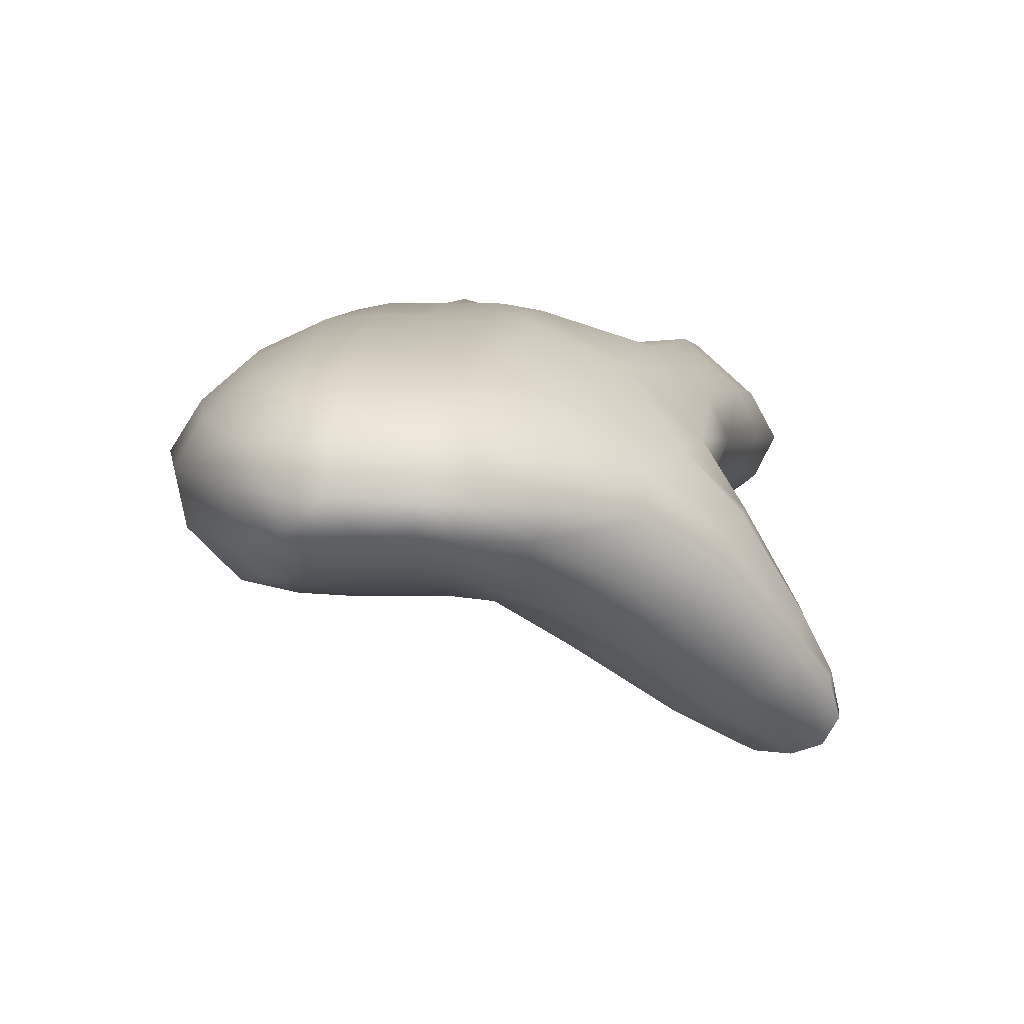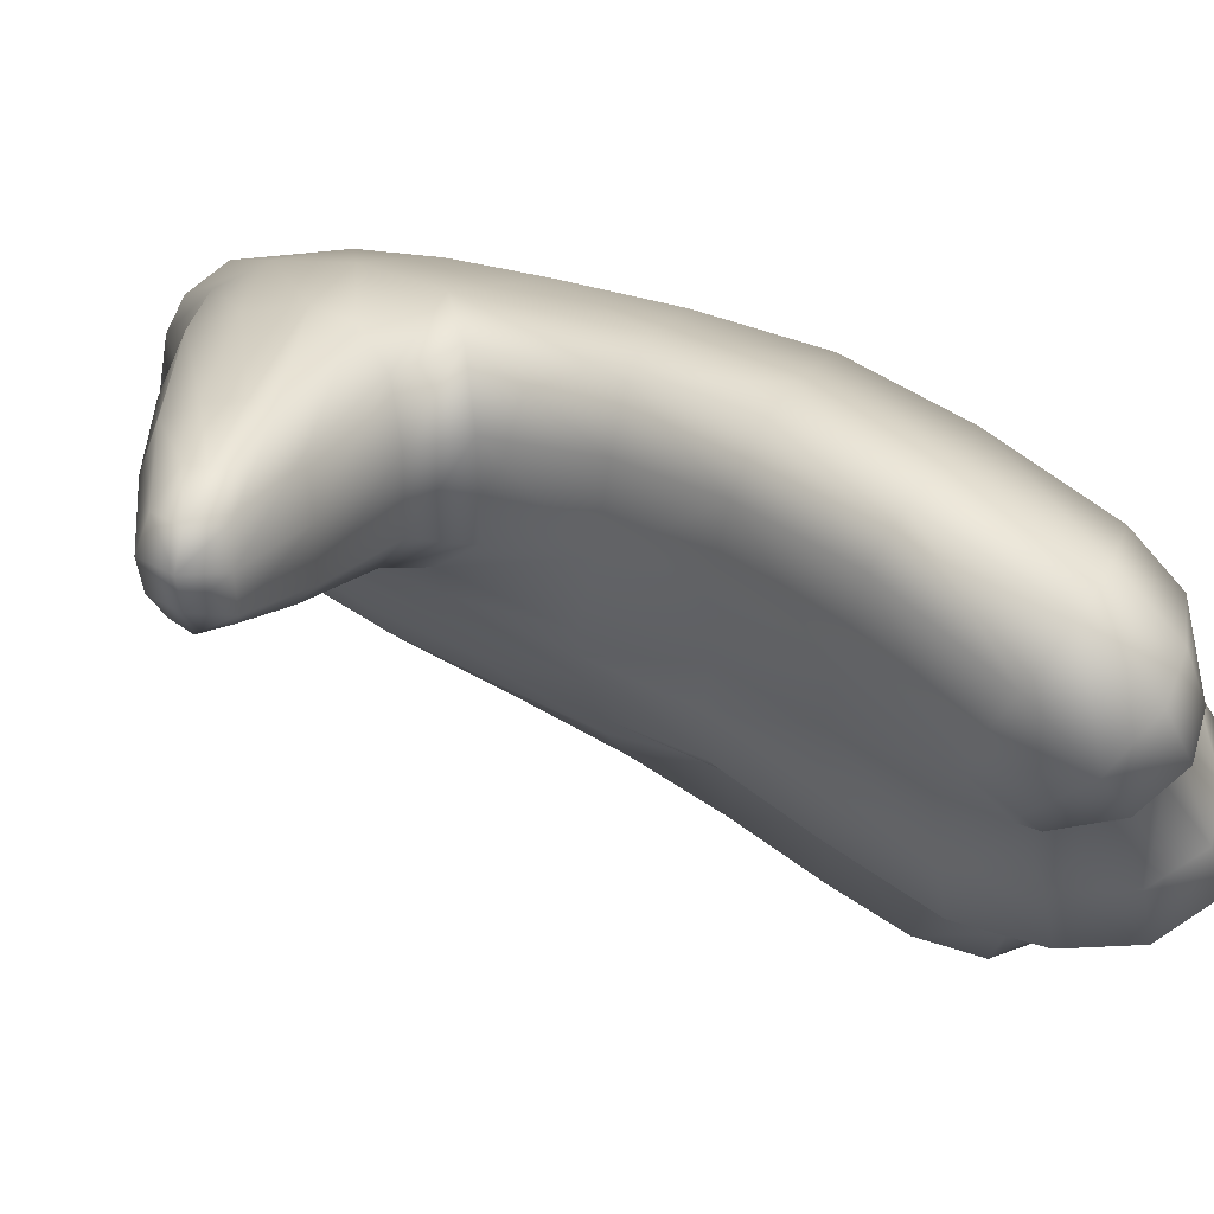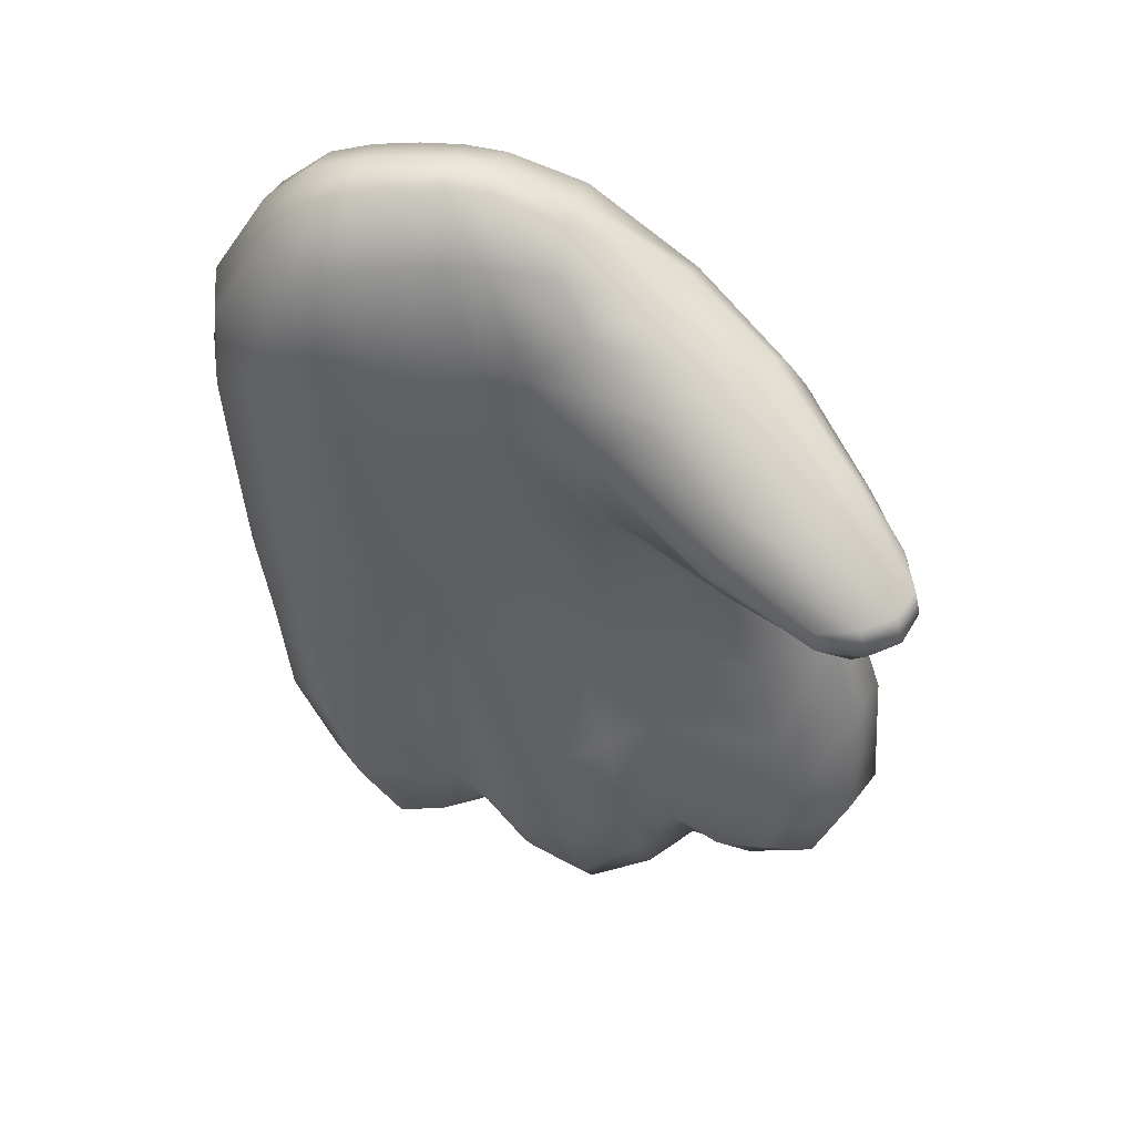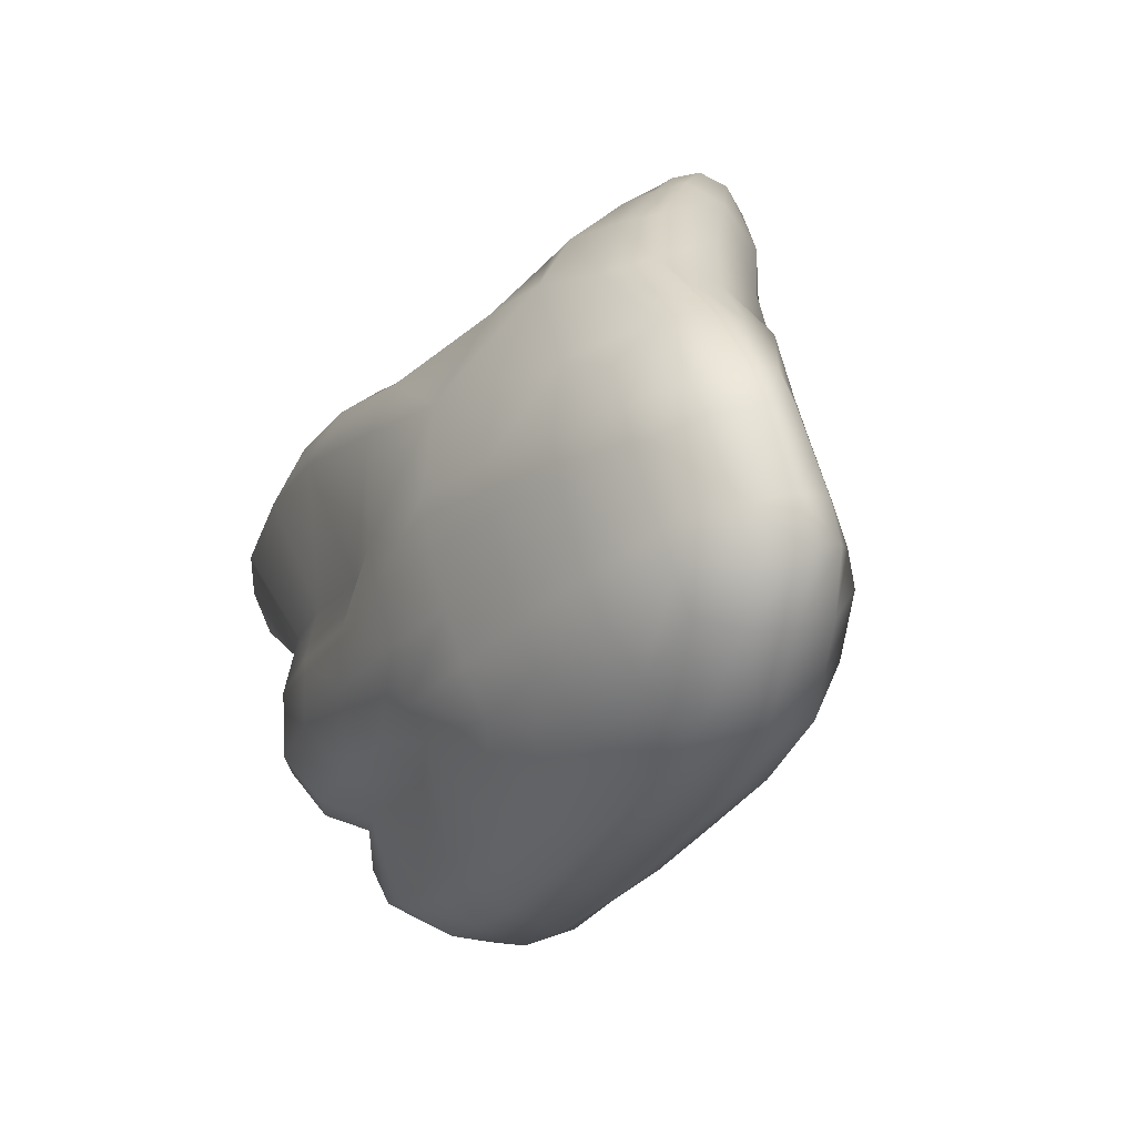
<metadata>
{"format":"obj","ext":"obj","renderer":"f3d","projection":"perspective","resolution":1024,"background":"white","views":[{"elev":70.8,"azim":-97.7,"up":"+Y"},{"elev":63.3,"azim":-31.8,"up":"+Z"},{"elev":21.4,"azim":-91.1,"up":"+Y"},{"elev":67.1,"azim":153.6,"up":"+Y"}]}
</metadata>
<code>
g Hand_Open_L
v 0.5732 0.1806 0.2222
v 0.5761 0.189 0.1982
v 0.5587 0.2047 0.1885
v 0.5571 0.1937 0.2066
v 0.5489 0.195 0.2244
v 0.5399 0.2123 0.2324
v 0.5468 0.224 0.184
v 0.5638 0.1862 0.2474
v 0.5549 0.2107 0.2616
v 0.5425 0.214 0.167
v 0.5596 0.1894 0.1732
v 0.5795 0.1735 0.1803
v 0.5344 0.258 0.1782
v 0.5292 0.2514 0.1595
v 0.5172 0.2902 0.1495
v 0.5219 0.2947 0.1668
v 0.5297 0.2511 0.2279
v 0.5167 0.2913 0.2161
v 0.5289 0.3002 0.2456
v 0.542 0.2587 0.2601
v 0.4989 0.3271 0.1546
v 0.5041 0.3261 0.1962
v 0.4752 0.3664 0.1542
v 0.4834 0.3536 0.18
v 0.4921 0.3678 0.2116
v 0.5153 0.3365 0.2251
v 0.4595 0.3704 0.1627
v 0.4647 0.3611 0.1904
v 0.4718 0.3719 0.2159
v 0.4283 0.3555 0.1979
v 0.4326 0.3491 0.2156
v 0.4069 0.3449 0.227
v 0.4073 0.3413 0.2379
v 0.4376 0.3567 0.2331
v 0.4097 0.3463 0.2507
v 0.4781 0.3681 0.1311
v 0.4984 0.3275 0.1397
v 0.4431 0.3698 0.2446
v 0.4151 0.3554 0.2578
v 0.4782 0.3885 0.2271
v 0.501 0.3878 0.2235
v 0.5275 0.3482 0.2373
v 0.5427 0.309 0.256
v 0.5569 0.2646 0.271
v 0.5745 0.2156 0.2742
v 0.5839 0.1897 0.2579
v 0.5919 0.1821 0.2295
v 0.5931 0.1888 0.2028
v 0.6001 0.173 0.1842
v 0.604 0.1661 0.1588
v 0.5804 0.166 0.1553
v 0.5857 0.178 0.1303
v 0.5589 0.18 0.1505
v 0.5668 0.1903 0.127
v 0.5508 0.213 0.1168
v 0.5411 0.2043 0.1438
v 0.5276 0.2451 0.1347
v 0.5366 0.2514 0.1086
v 0.5244 0.2892 0.1014
v 0.5158 0.2858 0.126
v 0.5049 0.326 0.09329
v 0.5015 0.327 0.1181
v 0.4845 0.3672 0.08638
v 0.4807 0.3683 0.1092
v 0.6054 0.1781 0.133
v 0.467 0.4002 0.08058
v 0.4632 0.4009 0.1015
v 0.4546 0.4325 0.07524
v 0.4517 0.4334 0.09391
v 0.4485 0.4668 0.08761
v 0.4506 0.4655 0.07396
v 0.4573 0.4897 0.07017
v 0.4549 0.4912 0.08621
v 0.469 0.5003 0.0717
v 0.4662 0.5014 0.08812
v 0.4637 0.502 0.1034
v 0.4526 0.4926 0.1012
v 0.4509 0.492 0.1161
v 0.4439 0.4678 0.1144
v 0.4378 0.4656 0.1395
v 0.4494 0.4821 0.1423
v 0.4334 0.4463 0.1486
v 0.4463 0.4294 0.1282
v 0.4217 0.4217 0.1758
v 0.4317 0.4089 0.1546
v 0.4556 0.3981 0.1366
v 0.4433 0.3923 0.1554
v 0.4272 0.4328 0.1959
v 0.4423 0.4568 0.1684
v 0.4018 0.3882 0.2083
v 0.4087 0.379 0.1926
v 0.3898 0.359 0.238
v 0.3935 0.3566 0.2241
v 0.395 0.3476 0.2414
v 0.3968 0.3492 0.224
v 0.3908 0.3636 0.2502
v 0.3964 0.352 0.2533
v 0.4179 0.3686 0.1869
v 0.4065 0.3969 0.2263
v 0.4597 0.4631 0.1845
v 0.4596 0.4882 0.1473
v 0.4617 0.5002 0.1187
v 0.4173 0.4031 0.2378
v 0.4414 0.4387 0.2117
v 0.3991 0.3691 0.2575
v 0.4036 0.3595 0.2598
v 0.4603 0.4003 0.1195
v 0.4499 0.4321 0.1109
v 0.4464 0.4678 0.1011
v 0.5859 0.1987 0.09205
v 0.5827 0.2039 0.07097
v 0.565 0.2059 0.07579
v 0.569 0.2047 0.09341
v 0.5541 0.2282 0.06045
v 0.5739 0.2327 0.04907
v 0.5586 0.2269 0.09671
v 0.5444 0.2583 0.05132
v 0.5649 0.2647 0.03357
v 0.5515 0.3013 0.02845
v 0.5326 0.2951 0.04472
v 0.5448 0.2603 0.08993
v 0.5322 0.2951 0.08437
v 0.518 0.3303 0.04142
v 0.5365 0.3382 0.02246
v 0.4992 0.3683 0.0378
v 0.5077 0.3267 0.07645
v 0.4898 0.3661 0.06388
v 0.5188 0.3775 0.01886
v 0.5935 0.2383 0.04967
v 0.5993 0.2111 0.07032
v 0.6017 0.2029 0.09276
v 0.5858 0.2742 0.03405
v 0.5597 0.3504 0.01764
v 0.5755 0.31 0.02428
v 0.5416 0.3898 0.01453
v 0.5021 0.4116 0.01633
v 0.525 0.4213 0.01329
v 0.4857 0.4427 0.01918
v 0.4658 0.4331 0.03631
v 0.4811 0.4024 0.03506
v 0.4718 0.3995 0.05989
v 0.4586 0.4313 0.0568
v 0.4709 0.4731 0.03798
v 0.4569 0.4604 0.04807
v 0.4531 0.4637 0.06047
v 0.4609 0.4865 0.05495
v 0.5058 0.4532 0.01763
v 0.4868 0.4821 0.03742
v 0.4733 0.4969 0.0563
v 0.5681 0.2118 0.1091
v 0.5844 0.202 0.1112
v 0.5994 0.203 0.1133
v 0.6055 0.1943 0.2268
v 0.6038 0.1999 0.2028
v 0.5931 0.1888 0.2028
v 0.5919 0.1821 0.2295
v 0.6173 0.2149 0.2187
v 0.6125 0.2229 0.2009
v 0.6166 0.2201 0.2358
v 0.6125 0.2416 0.2423
v 0.6103 0.2544 0.1951
v 0.5931 0.2268 0.2658
v 0.6008 0.2026 0.2519
v 0.5745 0.2156 0.2742
v 0.5839 0.1897 0.2579
v 0.6248 0.2139 0.183
v 0.6253 0.2498 0.1778
v 0.6132 0.186 0.1843
v 0.6001 0.173 0.1842
v 0.5981 0.2865 0.2397
v 0.5752 0.2741 0.2627
v 0.5829 0.3306 0.2286
v 0.6015 0.2926 0.1868
v 0.5868 0.3292 0.1759
v 0.5609 0.3192 0.2491
v 0.5569 0.2646 0.271
v 0.5427 0.309 0.256
v 0.5629 0.3723 0.2106
v 0.5822 0.3803 0.1658
v 0.5418 0.4103 0.1927
v 0.5613 0.4138 0.1606
v 0.5429 0.3604 0.2308
v 0.5075 0.4081 0.2177
v 0.5275 0.3482 0.2373
v 0.501 0.3878 0.2235
v 0.4782 0.3885 0.2271
v 0.4779 0.4055 0.2299
v 0.4431 0.3698 0.2446
v 0.4419 0.3821 0.2482
v 0.4151 0.3554 0.2578
v 0.4232 0.3698 0.2554
v 0.5868 0.3821 0.1499
v 0.5678 0.4136 0.1403
v 0.5996 0.3347 0.1594
v 0.6148 0.2963 0.1688
v 0.4036 0.3595 0.2598
v 0.4176 0.3725 0.2574
v 0.413 0.3785 0.2551
v 0.3991 0.3691 0.2575
v 0.4279 0.3986 0.2422
v 0.4381 0.3905 0.247
v 0.4173 0.4031 0.2378
v 0.4555 0.4313 0.219
v 0.4707 0.419 0.227
v 0.4782 0.4597 0.1888
v 0.4935 0.4361 0.2063
v 0.507 0.4672 0.1616
v 0.5236 0.4408 0.178
v 0.5423 0.4436 0.1484
v 0.5218 0.47 0.1362
v 0.4597 0.4631 0.1845
v 0.4414 0.4387 0.2117
v 0.4969 0.4837 0.1447
v 0.5019 0.4915 0.1263
v 0.4764 0.4901 0.1501
v 0.4804 0.5 0.1228
v 0.4596 0.4882 0.1473
v 0.4617 0.5002 0.1187
v 0.4831 0.5022 0.1078
v 0.4637 0.502 0.1034
v 0.5056 0.4924 0.1121
v 0.5274 0.4698 0.1206
v 0.5484 0.4435 0.1304
v 0.5524 0.4426 0.1118
v 0.5717 0.4126 0.1192
v 0.5752 0.4119 0.09843
v 0.5948 0.3786 0.1044
v 0.5907 0.3809 0.1266
v 0.6063 0.3335 0.1118
v 0.6111 0.338 0.1365
v 0.6193 0.2952 0.1191
v 0.626 0.2974 0.1443
v 0.6361 0.2487 0.1528
v 0.6304 0.2507 0.1283
v 0.6298 0.2181 0.133
v 0.6342 0.2111 0.1578
v 0.6185 0.1918 0.1334
v 0.6195 0.181 0.159
v 0.6054 0.1781 0.133
v 0.604 0.1661 0.1588
v 0.6096 0.2147 0.1139
v 0.5994 0.203 0.1133
v 0.6174 0.2351 0.1138
v 0.6162 0.2611 0.1092
v 0.6084 0.2933 0.1009
v 0.613 0.2932 0.06675
v 0.5973 0.3285 0.09373
v 0.6023 0.3285 0.05948
v 0.599 0.2814 0.04677
v 0.5892 0.319 0.03786
v 0.5858 0.2742 0.03405
v 0.5755 0.31 0.02428
v 0.5948 0.3759 0.09
v 0.5877 0.3677 0.0539
v 0.5765 0.4104 0.0777
v 0.5696 0.4048 0.05049
v 0.5571 0.398 0.02898
v 0.5746 0.3599 0.03191
v 0.5416 0.3898 0.01453
v 0.5597 0.3504 0.01764
v 0.6213 0.2576 0.0756
v 0.6232 0.2355 0.08262
v 0.6227 0.2311 0.09918
v 0.6126 0.2223 0.07409
v 0.6135 0.2143 0.09493
v 0.5993 0.2111 0.07032
v 0.6017 0.2029 0.09276
v 0.607 0.2482 0.05619
v 0.5935 0.2383 0.04967
v 0.525 0.4213 0.01329
v 0.5994 0.203 0.1133
v 0.5407 0.4295 0.02774
v 0.5058 0.4532 0.01763
v 0.5212 0.4603 0.03056
v 0.5527 0.4358 0.0485
v 0.5332 0.4645 0.0495
v 0.5364 0.4678 0.07167
v 0.5583 0.4396 0.07451
v 0.5128 0.4902 0.06843
v 0.5141 0.4833 0.05545
v 0.4914 0.4981 0.06106
v 0.5007 0.4854 0.04297
v 0.4733 0.4969 0.0563
v 0.4868 0.4821 0.03742
v 0.4882 0.5014 0.07648
v 0.469 0.5003 0.0717
v 0.4662 0.5014 0.08812
v 0.4858 0.5023 0.09262
v 0.511 0.4916 0.08293
v 0.5088 0.4917 0.09761
v 0.5346 0.4687 0.08816
v 0.5314 0.4691 0.1045
v 0.5563 0.4414 0.09319
g Hand_Open_L_0
f 3 2 1
f 4 3 1
f 3 4 5
f 5 6 3
f 6 7 3
f 6 5 8
f 4 1 8
f 5 4 8
f 9 6 8
f 7 10 3
f 10 11 3
f 3 11 2
f 11 12 2
f 10 7 13
f 7 6 13
f 14 10 13
f 15 14 13
f 16 15 13
f 13 17 16
f 6 17 13
f 17 18 16
f 18 17 19
f 17 20 19
f 6 9 20
f 17 6 20
f 16 18 21
f 18 22 21
f 22 18 19
f 21 22 23
f 22 24 23
f 24 22 25
f 22 26 25
f 26 22 19
f 23 24 27
f 24 28 27
f 24 25 28
f 25 29 28
f 27 28 30
f 28 31 30
f 28 29 31
f 30 31 32
f 31 33 32
f 31 34 33
f 29 34 31
f 34 35 33
f 23 36 21
f 36 37 21
f 34 38 35
f 38 39 35
f 40 38 34
f 29 40 34
f 41 40 29
f 25 41 29
f 25 26 41
f 26 42 41
f 42 26 19
f 43 42 19
f 19 20 43
f 20 44 43
f 20 9 44
f 9 45 44
f 45 9 8
f 46 45 8
f 8 1 46
f 1 47 46
f 1 2 47
f 2 48 47
f 2 12 48
f 12 49 48
f 49 12 50
f 12 51 50
f 51 52 50
f 51 53 52
f 53 54 52
f 55 54 53
f 56 55 53
f 55 56 57
f 58 55 57
f 59 58 57
f 60 59 57
f 61 59 60
f 62 61 60
f 63 61 62
f 64 63 62
f 52 65 50
f 66 63 64
f 67 66 64
f 68 66 67
f 69 68 67
f 68 69 70
f 71 68 70
f 72 71 70
f 73 72 70
f 74 72 73
f 75 74 73
f 76 75 73
f 77 76 73
f 77 73 70
f 76 77 78
f 78 77 79
f 79 80 78
f 80 81 78
f 82 80 79
f 83 82 79
f 84 82 83
f 85 84 83
f 83 86 85
f 86 87 85
f 82 84 88
f 89 82 88
f 89 81 80
f 82 89 80
f 90 84 85
f 91 90 85
f 85 87 91
f 92 90 91
f 93 92 91
f 94 92 93
f 95 94 93
f 92 94 96
f 90 92 96
f 94 97 96
f 98 95 93
f 91 98 93
f 87 98 91
f 99 90 96
f 84 90 99
f 88 84 99
f 100 89 88
f 89 100 81
f 100 101 81
f 81 101 102
f 78 81 102
f 102 76 78
f 103 99 96
f 103 104 99
f 104 100 88
f 104 88 99
f 105 103 96
f 96 97 105
f 97 106 105
f 95 98 32
f 98 30 32
f 98 87 30
f 87 27 30
f 87 86 27
f 86 23 27
f 86 107 23
f 108 107 86
f 83 108 86
f 108 83 79
f 109 108 79
f 77 109 79
f 107 36 23
f 32 33 95
f 33 94 95
f 94 33 35
f 97 94 35
f 97 35 39
f 106 97 39
f 109 77 70
f 69 108 109
f 70 69 109
f 108 69 67
f 107 108 67
f 107 67 64
f 36 107 64
f 36 64 62
f 37 36 62
f 37 62 60
f 15 37 60
f 37 15 16
f 21 37 16
f 15 60 57
f 14 15 57
f 57 56 14
f 56 10 14
f 10 56 53
f 11 10 53
f 11 53 51
f 12 11 51
f 112 111 110
f 113 112 110
f 112 114 111
f 114 112 113
f 114 115 111
f 116 114 113
f 115 114 117
f 118 115 117
f 118 117 119
f 117 120 119
f 120 117 121
f 114 116 121
f 117 114 121
f 122 120 121
f 120 123 119
f 123 120 122
f 123 124 119
f 123 125 124
f 125 123 126
f 126 123 122
f 127 125 126
f 125 128 124
f 129 115 118
f 115 129 130
f 111 115 130
f 111 130 131
f 110 111 131
f 132 129 118
f 132 118 119
f 124 128 133
f 124 133 134
f 134 132 119
f 119 124 134
f 128 135 133
f 128 136 135
f 136 137 135
f 136 138 137
f 139 138 136
f 140 139 136
f 139 140 141
f 142 139 141
f 138 139 143
f 139 144 143
f 139 142 144
f 143 144 145
f 142 145 144
f 146 143 145
f 138 147 137
f 147 138 143
f 148 147 143
f 148 143 146
f 149 148 146
f 140 136 128
f 125 140 128
f 140 125 127
f 141 140 127
f 74 149 146
f 72 74 146
f 72 146 145
f 71 72 145
f 68 71 145
f 142 68 145
f 68 142 141
f 66 68 141
f 66 141 127
f 63 66 127
f 63 127 126
f 61 63 126
f 61 126 122
f 59 61 122
f 59 122 121
f 58 59 121
f 121 116 58
f 116 55 58
f 55 116 150
f 54 55 150
f 54 150 151
f 52 54 151
f 52 151 152
f 65 52 152
f 151 110 152
f 110 131 152
f 113 110 151
f 150 113 151
f 116 113 150
f 155 154 153
f 156 155 153
f 153 154 157
f 154 158 157
f 159 157 158
f 153 157 159
f 158 160 159
f 158 161 160
f 160 162 159
f 162 163 159
f 163 153 159
f 156 153 163
f 162 164 163
f 164 165 163
f 165 156 163
f 158 166 161
f 166 167 161
f 168 166 158
f 154 168 158
f 169 168 154
f 155 169 154
f 160 170 162
f 170 160 161
f 170 171 162
f 164 162 171
f 171 170 172
f 172 170 173
f 173 170 161
f 174 172 173
f 175 171 172
f 176 171 175
f 176 164 171
f 177 176 175
f 178 172 174
f 179 178 174
f 180 178 179
f 181 180 179
f 182 178 180
f 182 175 172
f 178 182 172
f 183 182 180
f 184 182 183
f 184 177 175
f 182 184 175
f 185 184 183
f 185 183 186
f 183 187 186
f 186 187 188
f 187 189 188
f 188 189 190
f 189 191 190
f 179 192 181
f 192 193 181
f 194 192 179
f 174 194 179
f 195 194 174
f 173 195 174
f 173 161 195
f 161 167 195
f 196 190 191
f 197 196 191
f 196 197 198
f 199 196 198
f 200 198 197
f 201 200 197
f 201 197 191
f 202 199 198
f 200 202 198
f 203 200 201
f 204 203 201
f 205 203 204
f 206 205 204
f 205 206 207
f 206 208 207
f 207 208 209
f 210 207 209
f 205 211 203
f 211 212 203
f 212 202 200
f 203 212 200
f 213 207 210
f 214 213 210
f 215 213 214
f 207 213 215
f 205 207 215
f 216 215 214
f 217 215 216
f 205 215 217
f 211 205 217
f 218 217 216
f 216 219 218
f 219 220 218
f 221 219 216
f 214 221 216
f 222 221 214
f 210 222 214
f 223 222 210
f 209 223 210
f 209 208 181
f 208 180 181
f 193 223 209
f 181 193 209
f 208 206 180
f 206 183 180
f 183 206 187
f 206 204 187
f 187 204 189
f 204 201 189
f 189 201 191
f 223 193 224
f 193 225 224
f 225 226 224
f 227 226 225
f 228 227 225
f 229 227 228
f 230 229 228
f 231 229 230
f 232 231 230
f 232 233 231
f 233 234 231
f 235 234 233
f 236 235 233
f 237 235 236
f 238 237 236
f 239 237 238
f 240 239 238
f 169 240 238
f 168 169 238
f 168 238 236
f 166 168 236
f 166 236 233
f 167 166 233
f 167 233 232
f 195 167 232
f 195 232 230
f 194 195 230
f 237 239 241
f 239 242 241
f 237 241 243
f 235 237 243
f 235 243 244
f 234 235 244
f 234 244 245
f 245 244 246
f 245 246 247
f 246 248 247
f 246 249 248
f 249 250 248
f 249 251 250
f 251 252 250
f 247 248 253
f 248 254 253
f 253 254 255
f 254 256 255
f 257 256 254
f 258 257 254
f 258 254 248
f 250 258 248
f 259 257 258
f 260 259 258
f 260 258 250
f 252 260 250
f 246 261 249
f 244 261 246
f 262 261 244
f 263 262 244
f 264 262 263
f 265 264 263
f 266 264 265
f 267 266 265
f 268 261 262
f 264 268 262
f 269 268 264
f 266 269 264
f 261 268 249
f 268 269 251
f 249 268 251
f 259 270 257
f 243 263 244
f 265 263 243
f 241 265 243
f 267 265 241
f 271 267 241
f 270 273 272
f 273 274 272
f 272 274 275
f 274 276 275
f 275 276 277
f 278 275 277
f 277 276 279
f 276 280 279
f 276 274 280
f 279 280 281
f 280 282 281
f 274 282 280
f 274 273 282
f 281 282 283
f 282 284 283
f 273 284 282
f 256 275 278
f 272 275 256
f 255 256 278
f 257 272 256
f 270 272 257
f 226 255 278
f 226 227 255
f 227 253 255
f 227 229 253
f 229 247 253
f 229 231 247
f 231 245 247
f 231 234 245
f 285 281 283
f 286 285 283
f 285 286 287
f 288 285 287
f 289 285 288
f 290 289 288
f 291 289 290
f 292 291 290
f 293 291 292
f 224 293 292
f 226 293 224
f 223 224 292
f 222 223 292
f 222 292 290
f 221 222 290
f 221 290 288
f 219 221 288
f 219 288 287
f 220 219 287
f 293 226 278
f 293 278 277
f 291 293 277
f 291 277 279
f 289 291 279
f 289 279 281
f 285 289 281
f 194 230 228
f 192 194 228
f 192 228 225
f 193 192 225

</code>
